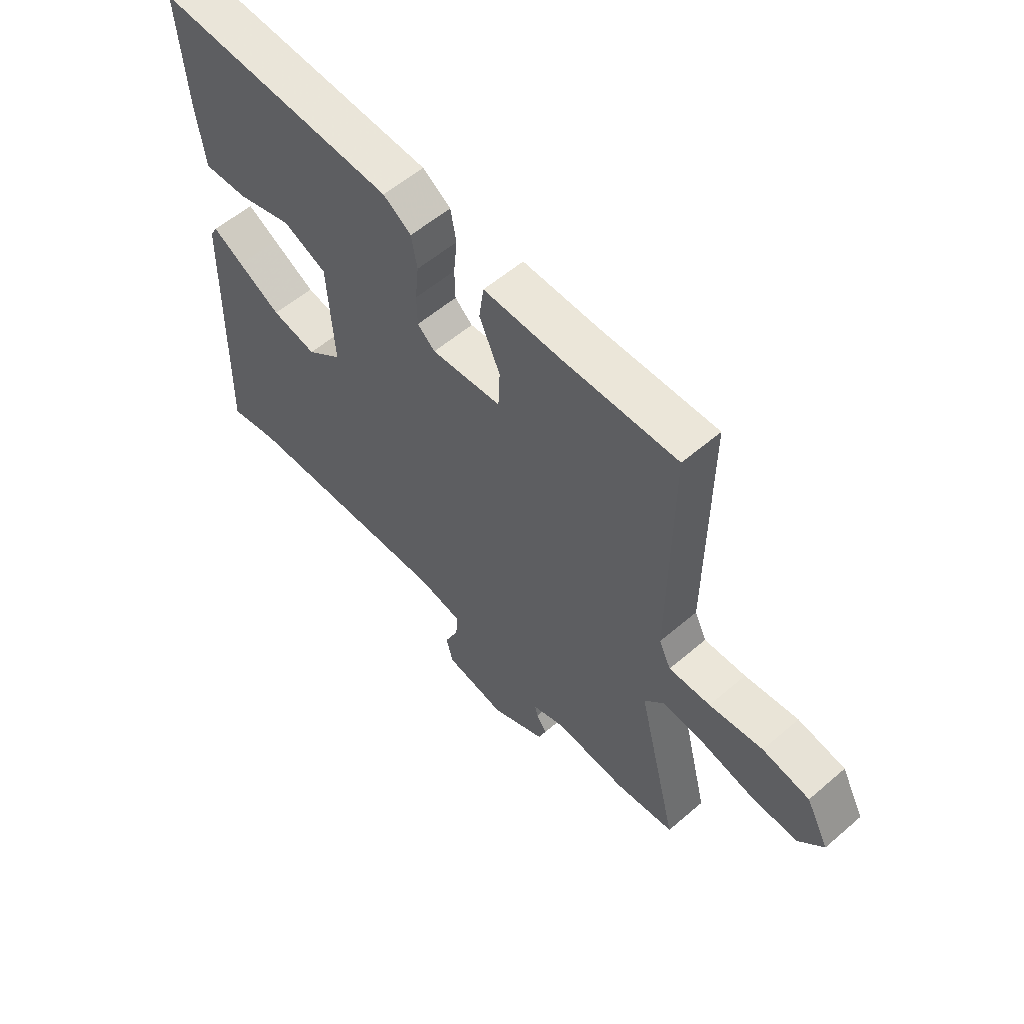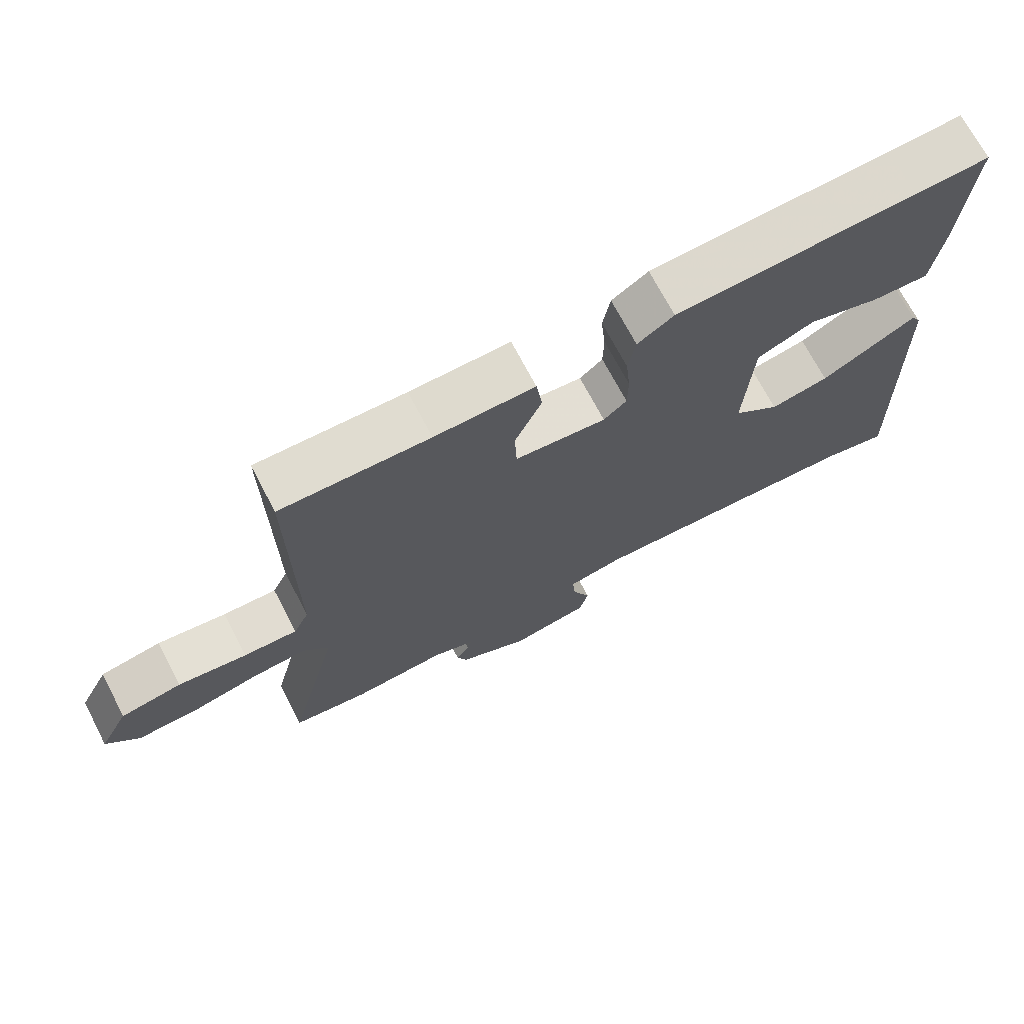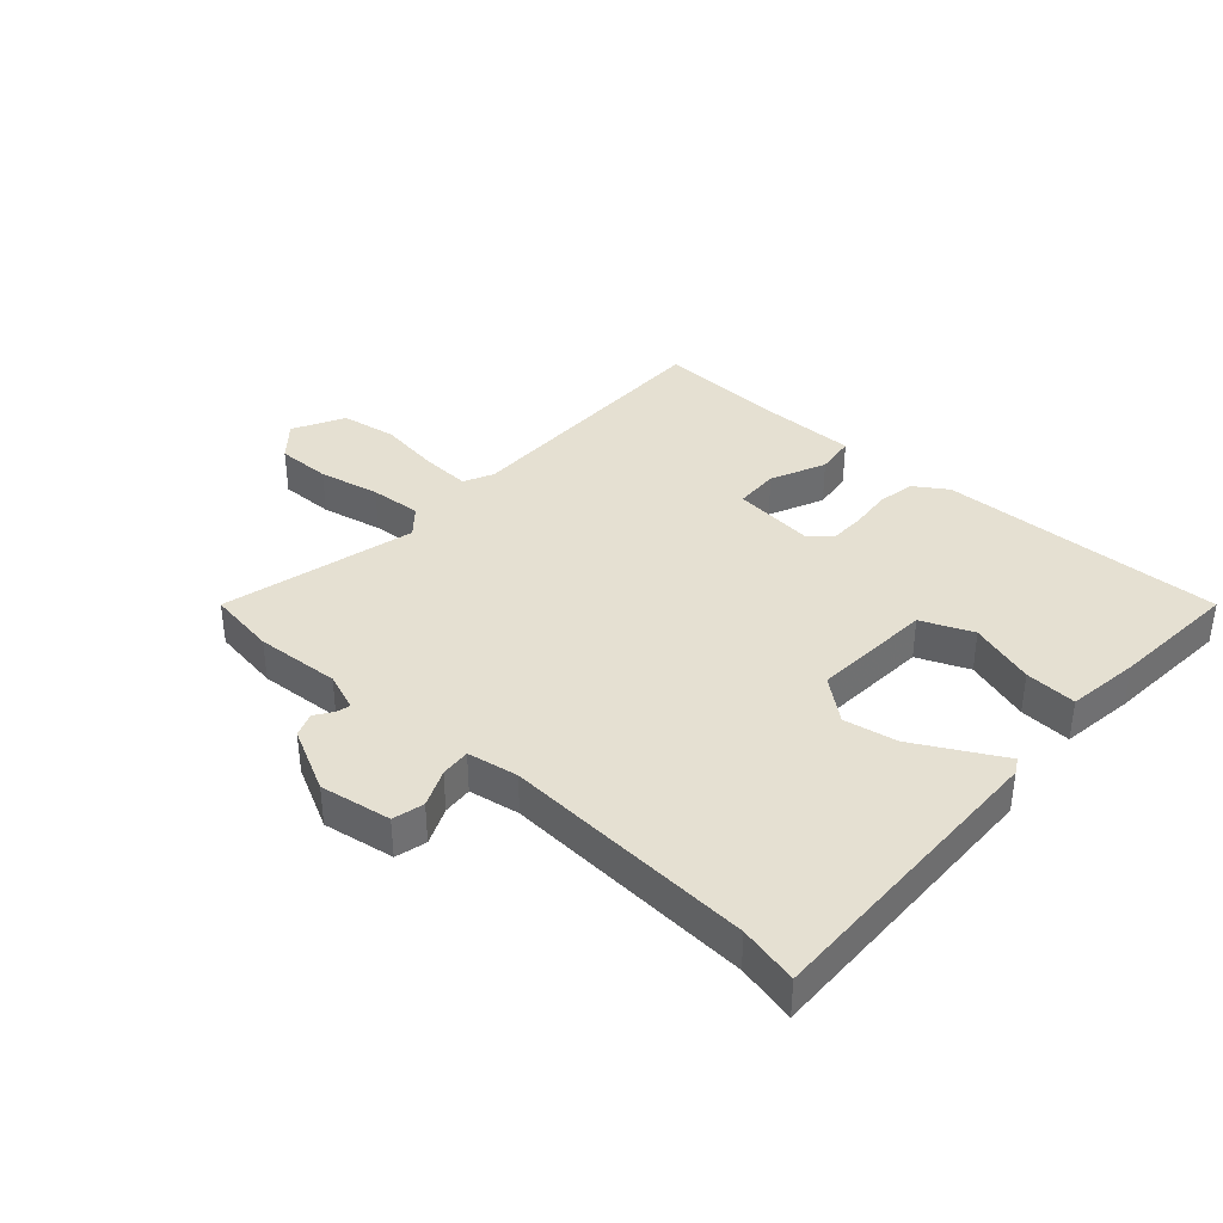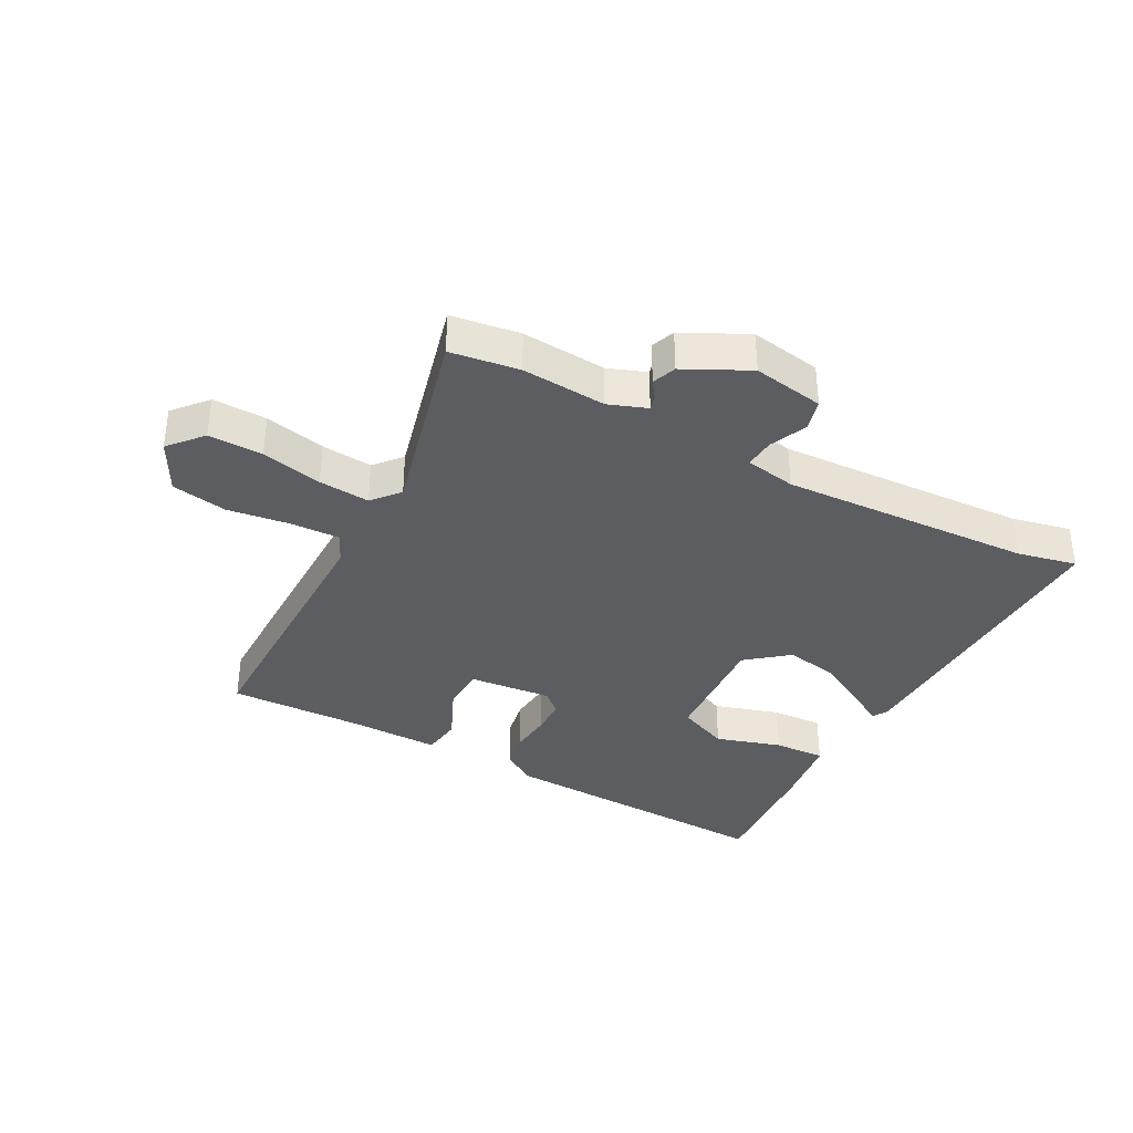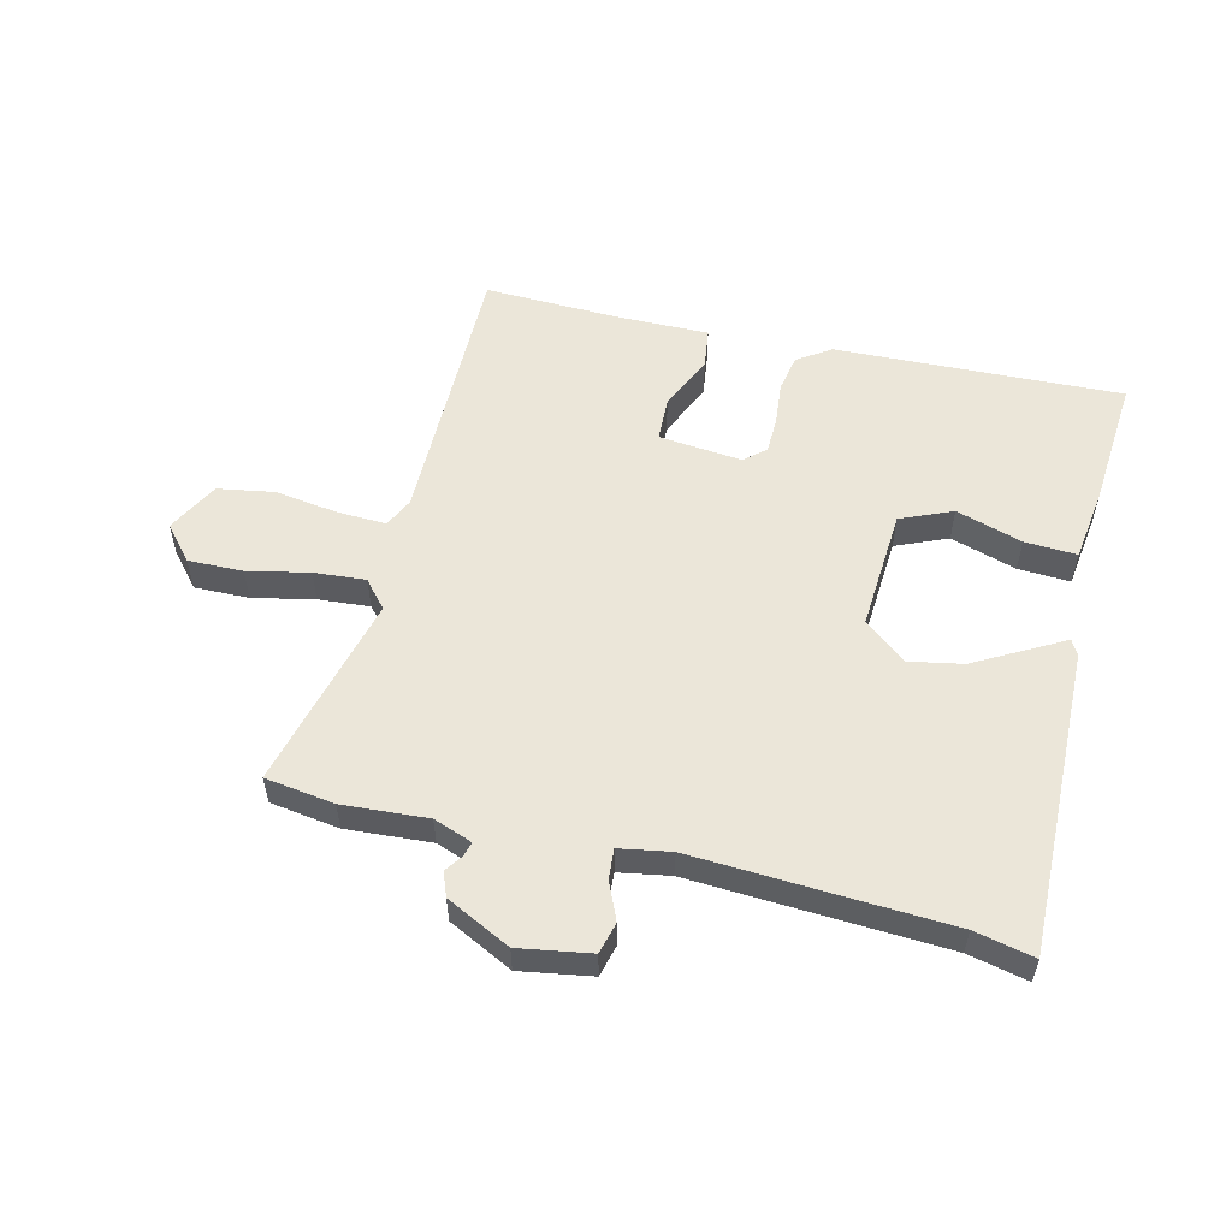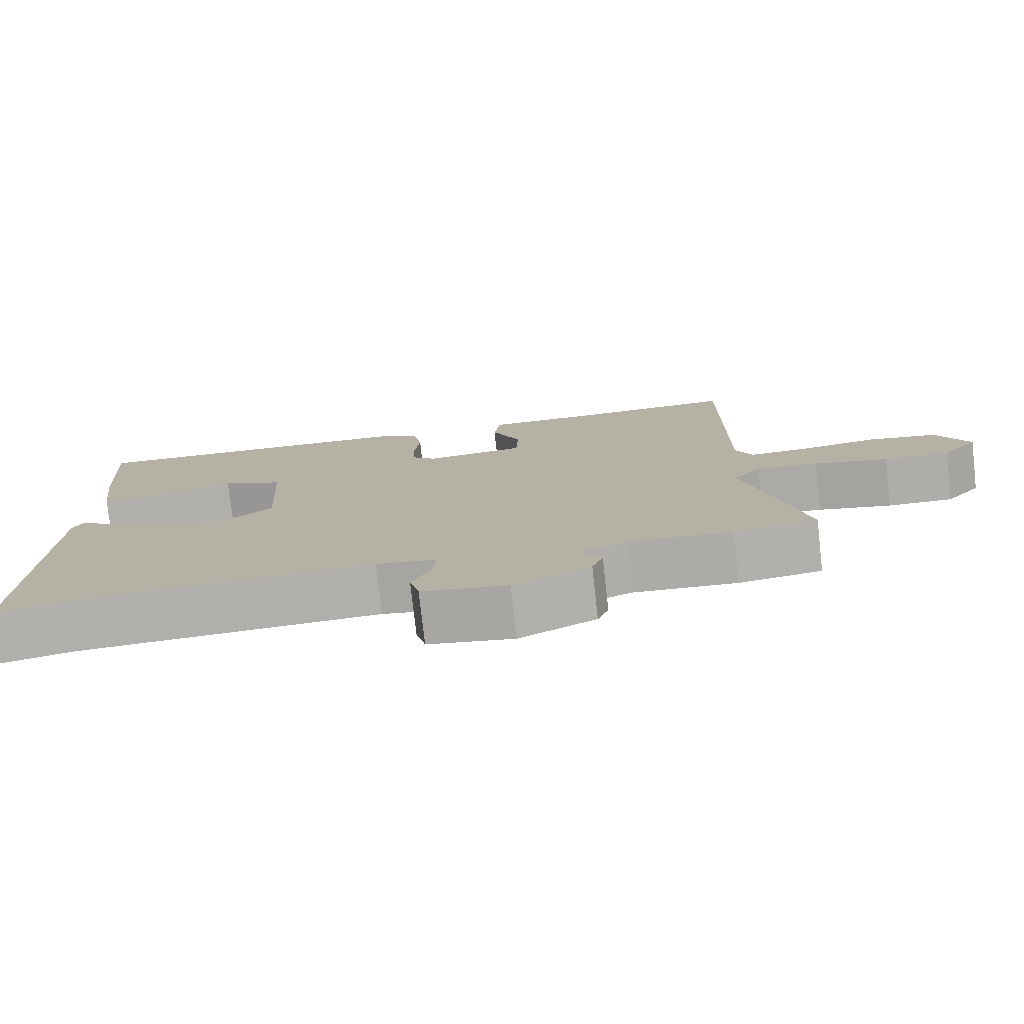
<metadata>
{"format":"obj","ext":"obj","renderer":"f3d","projection":"perspective","resolution":1024,"background":"white","views":[{"elev":57.0,"azim":48.2,"up":"+Z"},{"elev":70.6,"azim":152.4,"up":"+Z"},{"elev":37.8,"azim":-137.8,"up":"+Y"},{"elev":-36.5,"azim":152.0,"up":"+Y"},{"elev":55.5,"azim":-166.1,"up":"+Y"},{"elev":-77.5,"azim":6.4,"up":"+Z"}]}
</metadata>
<code>
v 0.555 0.07 -0.492
v 0.442 0.07 -0.508
v 0.303 0.07 -0.498
v 0.24 0.07 -0.521
v 0.246 0.07 -0.544
v 0.266 0.07 -0.573
v 0.251 0.07 -0.612
v 0.146 0.07 -0.664
v 0.029 0.07 -0.644
v 0.016 0.07 -0.593
v 0.043 0.07 -0.532
v 0.047 0.07 -0.483
v -0.036 0.07 -0.468
v -0.45 0.07 -0.489
v -0.547 0.07 -0.51
v -0.533 0.07 -0.01
v -0.519 0.07 0.015
v -0.46 0.07 -0.018
v -0.377 0.07 -0.064
v -0.29 0.07 -0.081
v -0.221 0.07 -0.026
v -0.233 0.07 0.172
v -0.317 0.07 0.208
v -0.425 0.07 0.175
v -0.51 0.07 0.171
v -0.526 0.07 0.291
v -0.541 0.07 0.502
v -0.432 0.07 0.497
v -0.074 0.07 0.482
v -0.02 0.07 0.446
v -0.009 0.07 0.385
v -0.016 0.07 0.316
v -0.015 0.07 0.257
v 0.019 0.07 0.227
v 0.155 0.07 0.24
v 0.158 0.07 0.313
v 0.118 0.07 0.403
v 0.127 0.07 0.468
v 0.276 0.07 0.466
v 0.497 0.07 0.472
v 0.494 0.07 0.025
v 0.517 0.07 -0.023
v 0.597 0.07 -0.02
v 0.7 0.07 -0.006
v 0.791 0.07 -0.022
v 0.835 0.07 -0.106
v 0.787 0.07 -0.161
v 0.698 0.07 -0.159
v 0.598 0.07 -0.137
v 0.514 0.07 -0.13
v 0.476 0.07 -0.174
v 0.555 0 -0.492
v 0.442 0 -0.508
v 0.303 0 -0.498
v 0.24 0 -0.521
v 0.246 0 -0.544
v 0.266 0 -0.573
v 0.251 0 -0.612
v 0.146 0 -0.664
v 0.029 0 -0.644
v 0.016 0 -0.593
v 0.043 0 -0.532
v 0.047 0 -0.483
v -0.036 0 -0.468
v -0.45 0 -0.489
v -0.547 0 -0.51
v -0.533 0 -0.01
v -0.519 0 0.015
v -0.46 0 -0.018
v -0.377 0 -0.064
v -0.29 0 -0.081
v -0.221 0 -0.026
v -0.233 0 0.172
v -0.317 0 0.208
v -0.425 0 0.175
v -0.51 0 0.171
v -0.526 0 0.291
v -0.541 0 0.502
v -0.432 0 0.497
v -0.074 0 0.482
v -0.02 0 0.446
v -0.009 0 0.385
v -0.016 0 0.316
v -0.015 0 0.257
v 0.019 0 0.227
v 0.155 0 0.24
v 0.158 0 0.313
v 0.118 0 0.403
v 0.127 0 0.468
v 0.276 0 0.466
v 0.497 0 0.472
v 0.494 0 0.025
v 0.517 0 -0.023
v 0.597 0 -0.02
v 0.7 0 -0.006
v 0.791 0 -0.022
v 0.835 0 -0.106
v 0.787 0 -0.161
v 0.698 0 -0.159
v 0.598 0 -0.137
v 0.514 0 -0.13
v 0.476 0 -0.174
f 47 48 49
f 46 47 49
f 45 46 49
f 44 45 49
f 43 44 49
f 42 43 49 50
f 41 42 50 51
f 39 40 41 51
f 39 51 1
f 38 39 1
f 37 38 1
f 36 37 1
f 30 31 32
f 29 30 32
f 28 29 32
f 27 28 32
f 26 27 32
f 25 26 32
f 24 25 32
f 23 24 32
f 22 23 32 33
f 21 22 33 34
f 16 17 18
f 15 16 18
f 14 15 18
f 13 14 18 19
f 12 13 19 20
f 9 10 11
f 8 9 11
f 7 8 11
f 6 7 11
f 5 6 11
f 4 5 11 12
f 12 20 21
f 4 12 21
f 3 4 21
f 1 2 3
f 36 1 3
f 35 36 3
f 3 21 34 35
f 100 99 98
f 100 98 97
f 100 97 96
f 100 96 95
f 100 95 94
f 101 100 94 93
f 102 101 93 92
f 102 92 91 90
f 52 102 90
f 52 90 89
f 52 89 88
f 52 88 87
f 83 82 81
f 83 81 80
f 83 80 79
f 83 79 78
f 83 78 77
f 83 77 76
f 83 76 75
f 83 75 74
f 84 83 74 73
f 85 84 73 72
f 69 68 67
f 69 67 66
f 69 66 65
f 70 69 65 64
f 71 70 64 63
f 62 61 60
f 62 60 59
f 62 59 58
f 62 58 57
f 62 57 56
f 63 62 56 55
f 72 71 63
f 72 63 55
f 72 55 54
f 54 53 52
f 54 52 87
f 54 87 86
f 86 85 72 54
f 1 52 53 2
f 2 53 54 3
f 3 54 55 4
f 4 55 56 5
f 5 56 57 6
f 6 57 58 7
f 7 58 59 8
f 8 59 60 9
f 9 60 61 10
f 10 61 62 11
f 11 62 63 12
f 12 63 64 13
f 13 64 65 14
f 14 65 66 15
f 15 66 67 16
f 16 67 68 17
f 17 68 69 18
f 18 69 70 19
f 19 70 71 20
f 20 71 72 21
f 21 72 73 22
f 22 73 74 23
f 23 74 75 24
f 24 75 76 25
f 25 76 77 26
f 26 77 78 27
f 27 78 79 28
f 28 79 80 29
f 29 80 81 30
f 30 81 82 31
f 31 82 83 32
f 32 83 84 33
f 33 84 85 34
f 34 85 86 35
f 35 86 87 36
f 36 87 88 37
f 37 88 89 38
f 38 89 90 39
f 39 90 91 40
f 40 91 92 41
f 41 92 93 42
f 42 93 94 43
f 43 94 95 44
f 44 95 96 45
f 45 96 97 46
f 46 97 98 47
f 47 98 99 48
f 48 99 100 49
f 49 100 101 50
f 50 101 102 51
f 51 102 52 1

</code>
